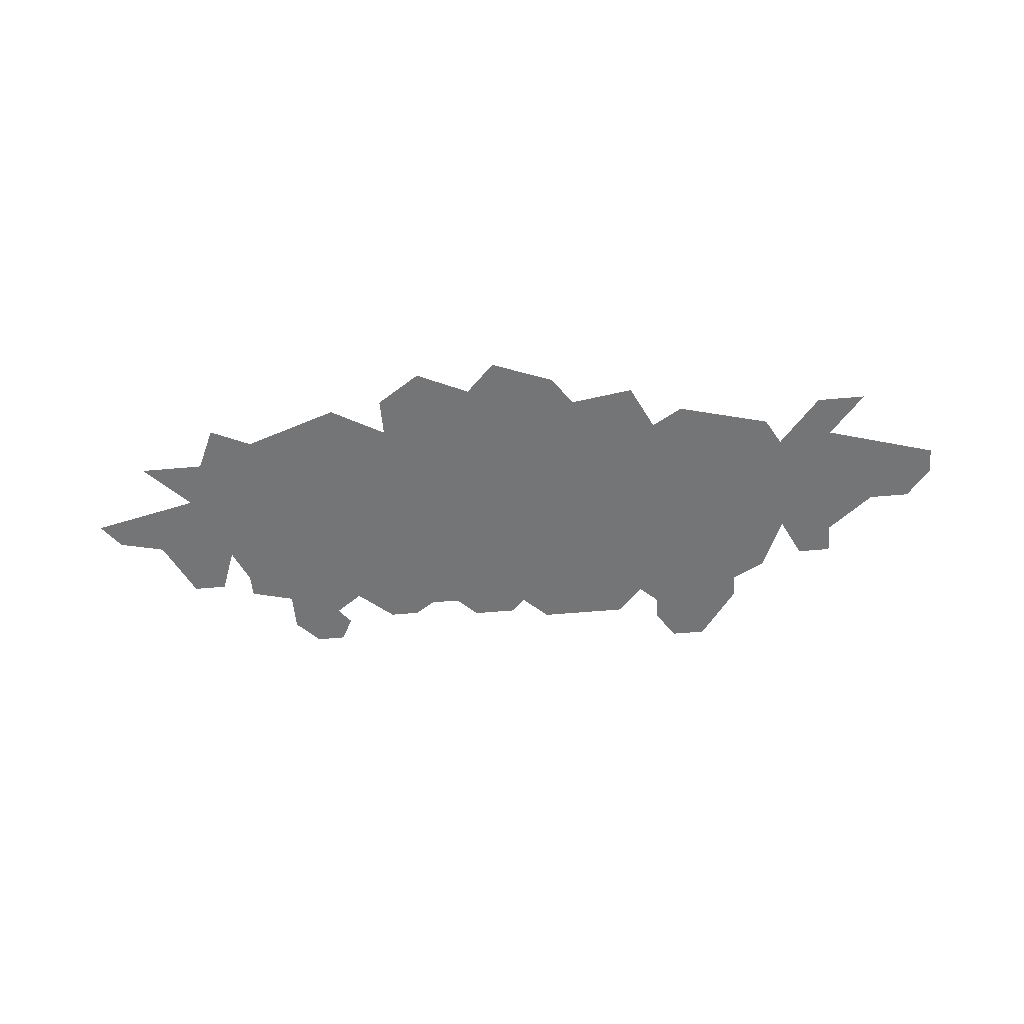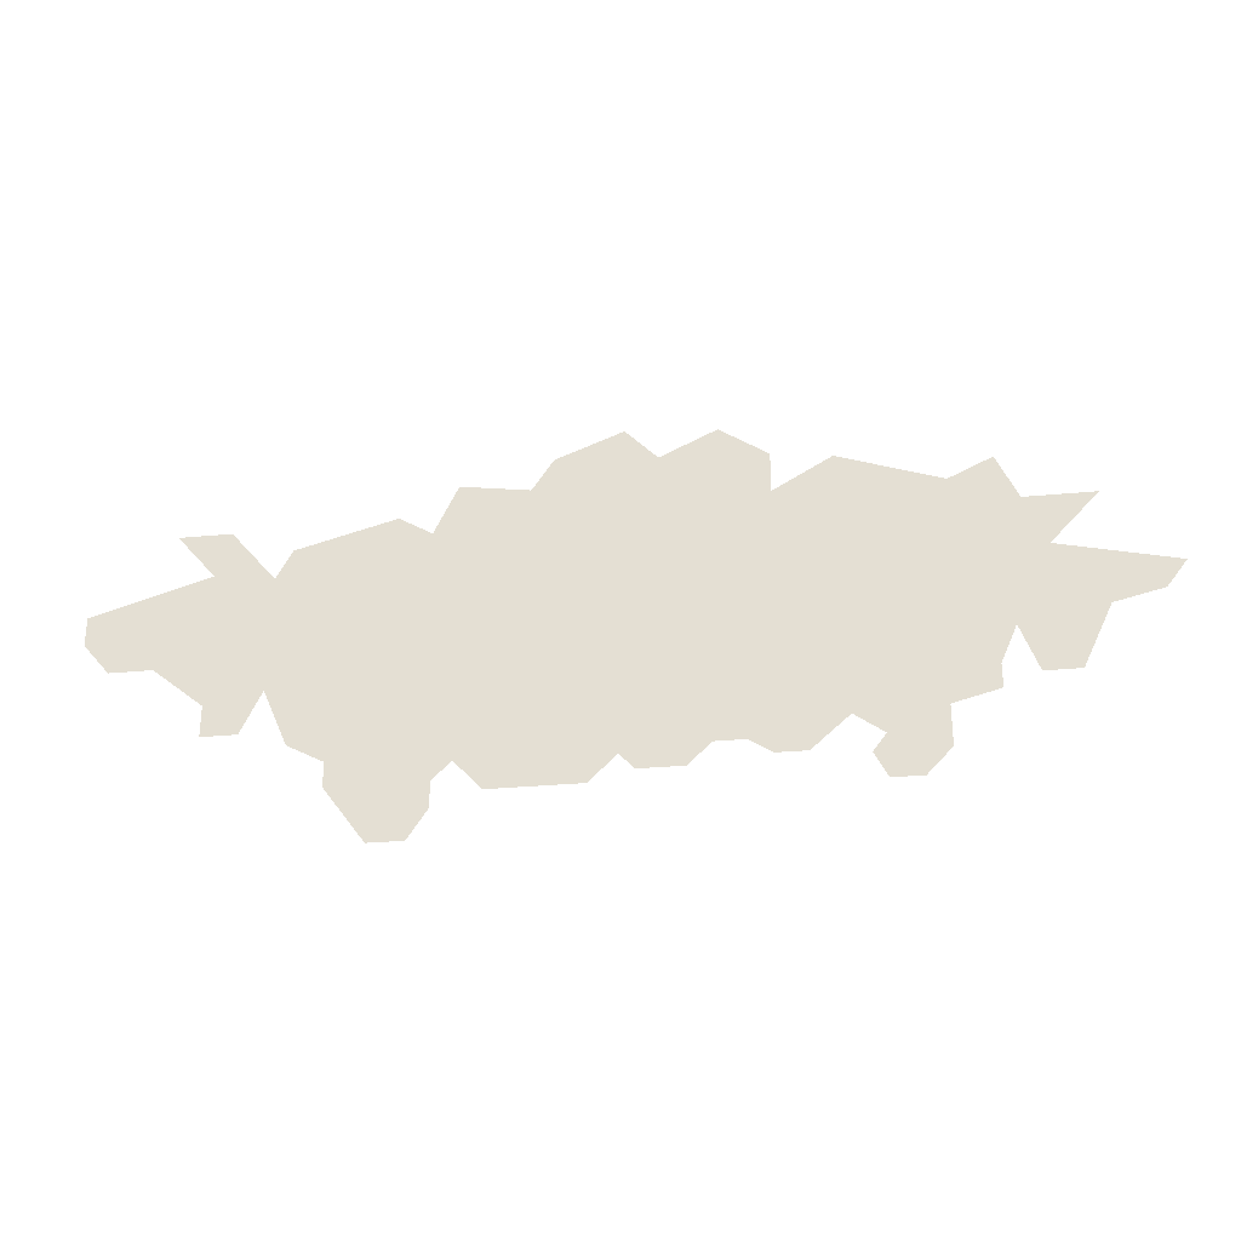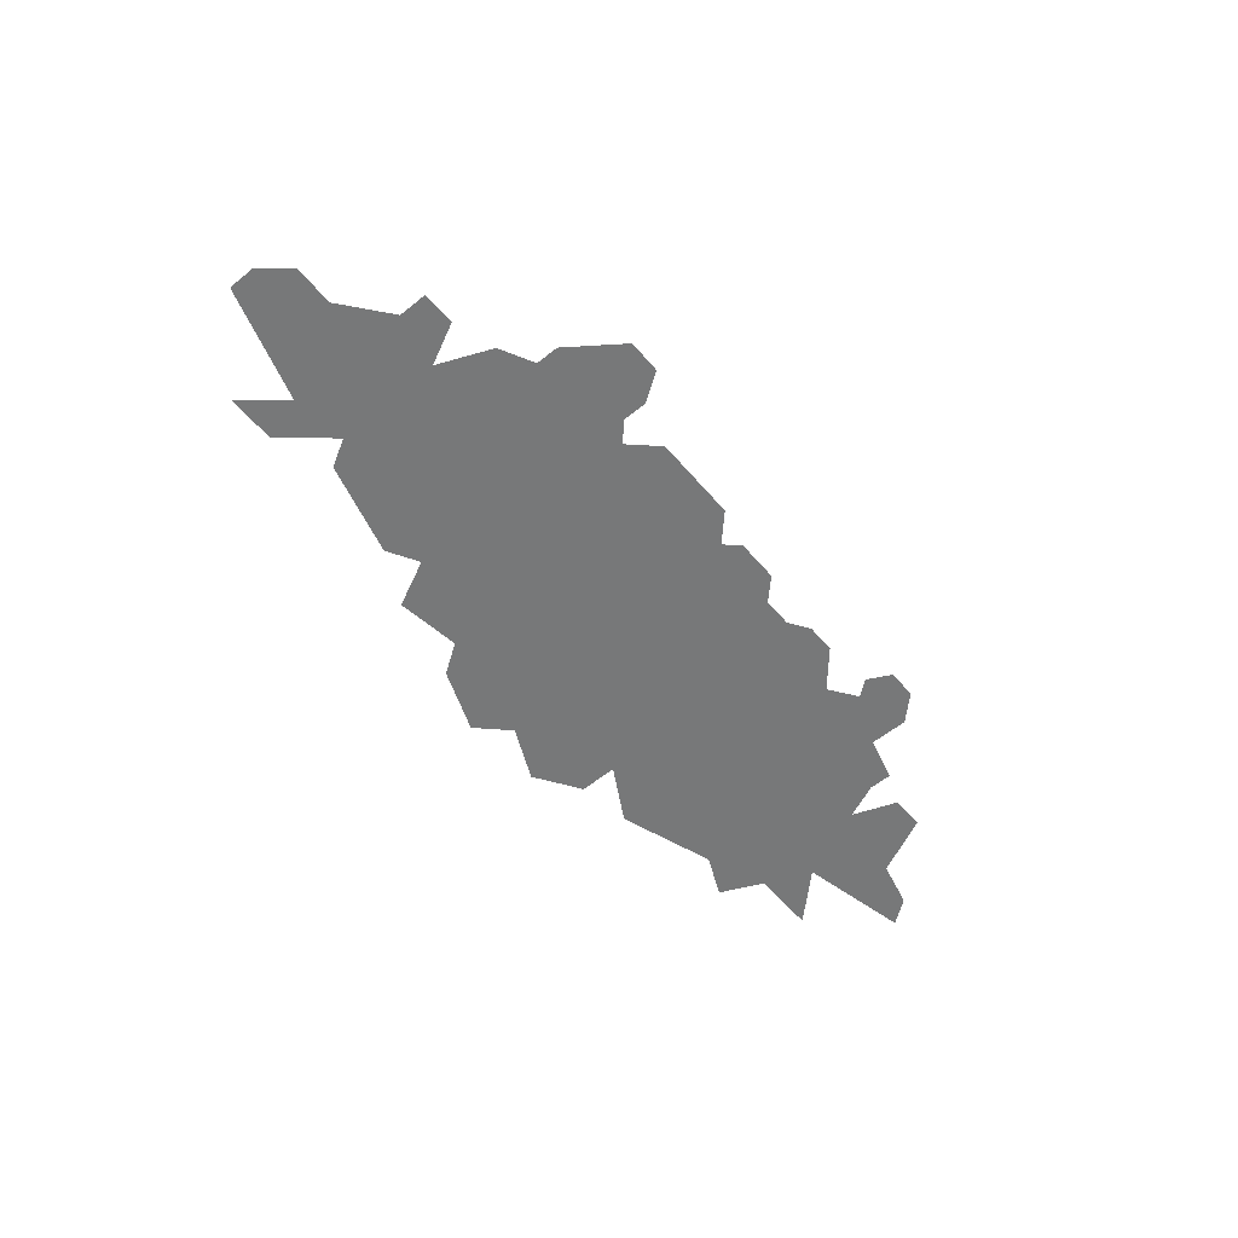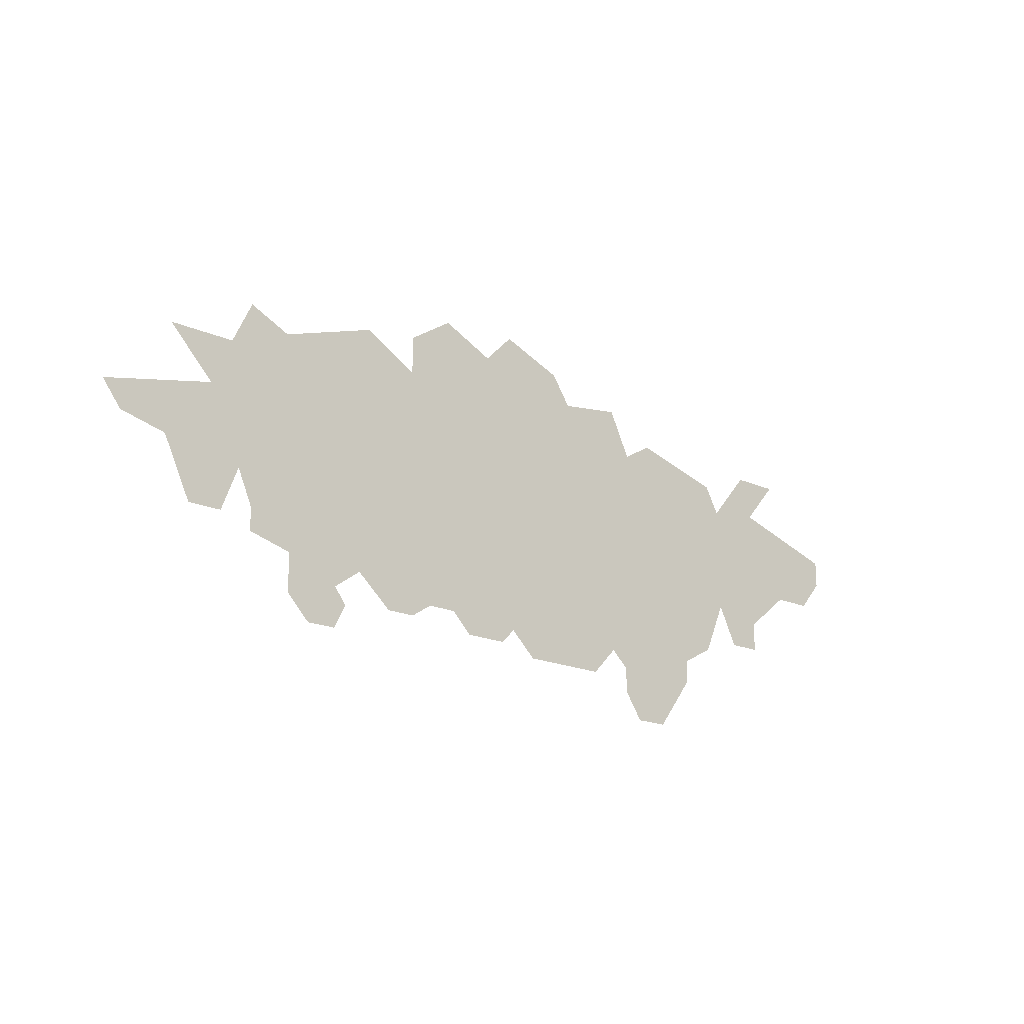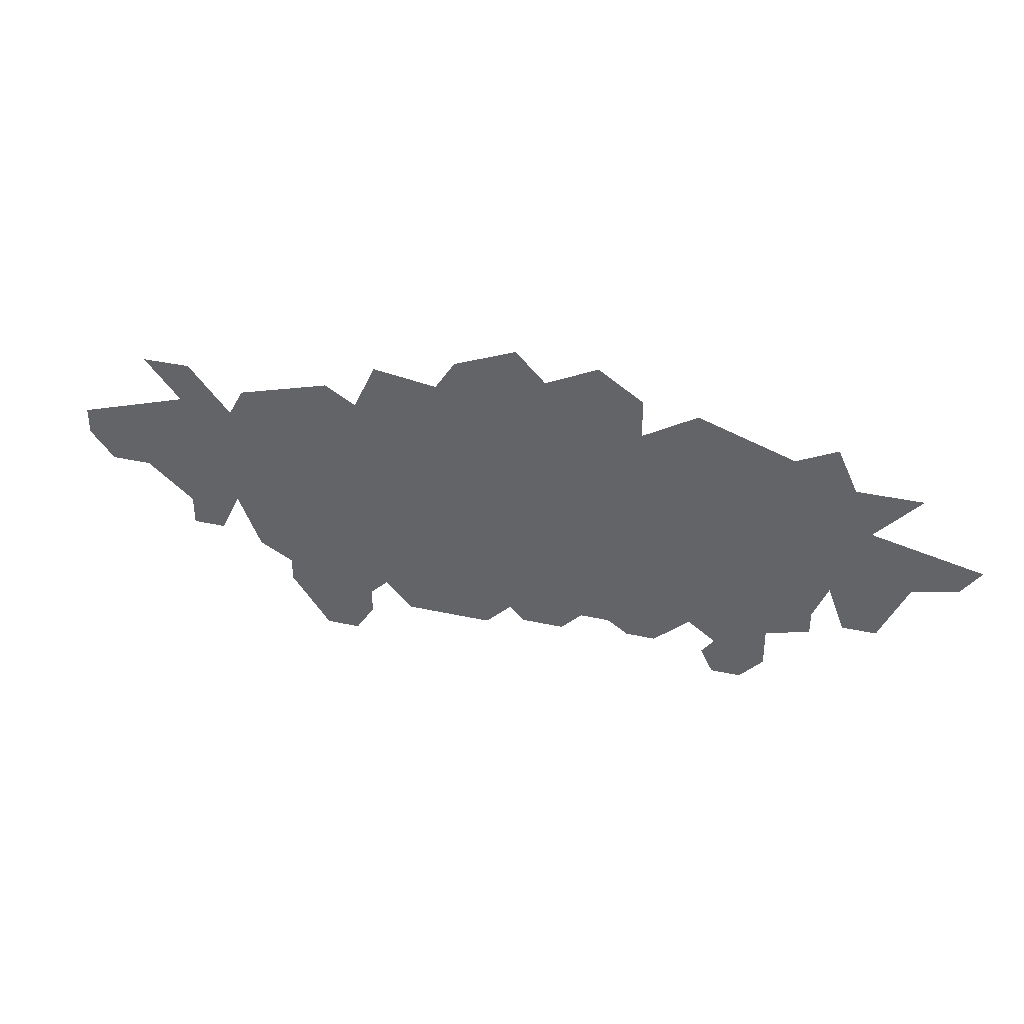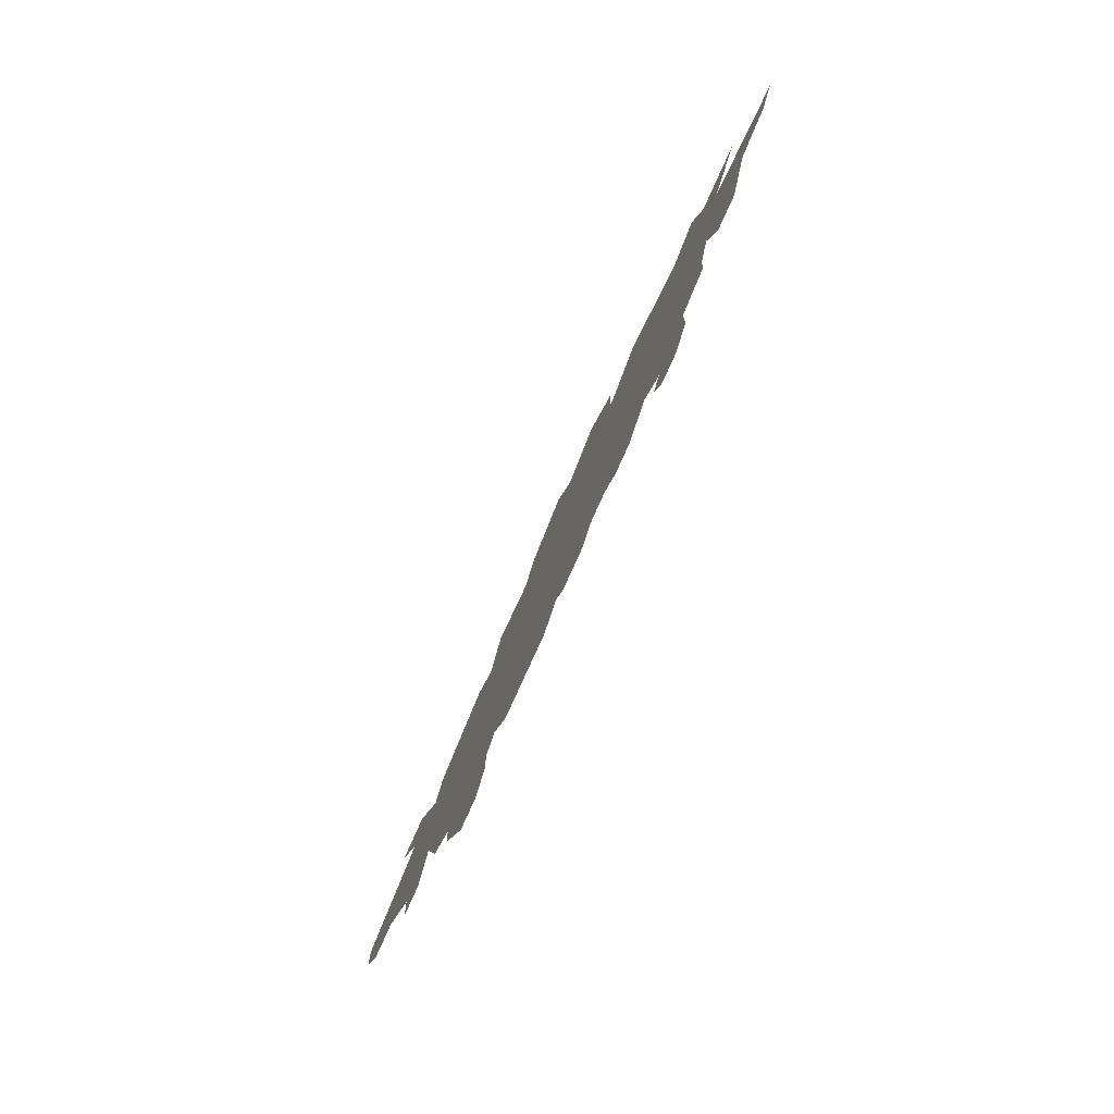
<metadata>
{"format":"obj","ext":"obj","renderer":"f3d","projection":"perspective","resolution":1024,"background":"white","views":[{"elev":-56.5,"azim":5.3,"up":"+Y"},{"elev":-29.3,"azim":-172.0,"up":"+Z"},{"elev":-57.4,"azim":130.0,"up":"+Y"},{"elev":-18.6,"azim":-40.6,"up":"+Z"},{"elev":36.0,"azim":-163.8,"up":"+Z"},{"elev":-73.2,"azim":-113.7,"up":"+Z"}]}
</metadata>
<code>
g Mesh1 Model
v 0.6334 0 -1.682
v 1.036 0 -1.461
v 0.5487 0 -1.571
f 1 2 3
v 0.8376 0 -1.732
f 2 1 4
f 3 2 1
f 4 1 2
v 0.9618 0 -1.994
f 2 4 5
f 5 4 2
v 1.112 0 -1.994
f 2 5 6
f 6 5 2
v 1.126 0 -1.251
f 7 2 6
v 0.8364 0 -1.251
f 2 7 8
f 8 7 2
f 6 2 7
v 1.187 0 -1.796
f 7 6 9
f 9 6 7
v 1.215 0 -1.061
f 7 9 10
f 10 9 7
v 1.254 0 -1.952
f 10 9 11
f 11 9 10
v 1.397 0 -1.146
f 10 11 12
f 12 11 10
v 1.448 0 -2.104
f 11 13 12
v 1.254 0 -2.052
f 13 11 14
f 14 11 13
f 12 13 11
v 1.823 0 -1.002
f 12 13 15
f 15 13 12
v 1.552 0 -2.382
f 15 13 16
f 16 13 15
v 1.448 0 -2.274
f 16 13 17
f 17 13 16
v 1.682 0 -2.205
f 15 16 18
f 18 16 15
v 1.682 0 -2.382
f 18 16 19
f 19 16 18
v 1.737 0 -2.276
f 20 18 19
f 19 18 20
v 1.804 0 -2.117
f 15 18 21
f 21 18 15
v 1.962 0 -2.256
f 15 21 22
f 22 21 15
v 2.066 0 -1.141
f 15 22 23
f 23 22 15
v 2.092 0 -2.256
f 23 22 24
f 24 22 23
v 2.066 0 -0.9705
f 23 24 25
f 25 24 23
v 2.266 0 -0.8382
f 25 24 26
f 26 24 25
v 2.184 0 -2.195
f 26 24 27
f 27 24 26
v 2.314 0 -2.195
f 26 27 28
f 28 27 26
v 2.501 0 -0.9488
f 26 28 29
f 29 28 26
v 2.407 0 -2.287
f 29 28 30
f 30 28 29
v 2.597 0 -2.287
f 29 30 31
f 31 30 29
v 2.634 0 -0.813
f 29 31 32
f 32 31 29
v 2.659 0 -2.222
f 32 31 33
f 33 31 32
v 2.913 0 -0.9225
f 32 33 34
f 34 33 32
v 2.774 0 -2.332
f 34 33 35
f 35 33 34
v 2.968 0 -2.332
f 34 35 36
f 36 35 34
v 3.002 0 -1.055
f 34 36 37
f 37 36 34
v 3.158 0 -2.332
f 37 36 38
f 38 36 37
v 3.289 0 -1.013
f 37 38 39
f 39 38 37
v 3.275 0 -2.209
f 39 38 40
f 40 38 39
v 3.355 0 -2.285
f 39 40 41
f 41 40 39
v 3.388 0 -1.221
f 39 41 42
f 42 41 39
v 3.438 0 -2.519
f 41 43 42
v 3.355 0 -2.395
f 43 41 44
f 44 41 43
f 42 43 41
v 3.526 0 -1.14
f 42 43 45
f 45 43 42
v 3.588 0 -2.519
f 45 43 46
f 46 43 45
v 3.816 0 -1.218
f 45 46 47
f 47 46 45
v 3.683 0 -2.391
f 47 46 48
f 48 46 47
v 3.761 0 -2.182
f 47 48 49
f 49 48 47
v 3.761 0 -2.285
f 49 48 50
f 50 48 49
v 3.912 0 -2.103
f 47 49 51
f 51 49 47
v 3.941 0 -1.252
f 47 51 52
f 52 51 47
v 4.015 0 -1.864
f 52 51 53
f 53 51 52
v 4.009 0 -1.375
f 52 53 54
f 54 53 52
v 4.197 0 -1.154
f 54 53 55
f 55 53 54
v 4.102 0 -2.044
f 55 53 56
f 56 53 55
v 4.252 0 -2.044
f 55 56 57
f 57 56 55
v 4.252 0 -1.913
f 55 57 58
f 58 57 55
v 4.254 0 -1.343
f 55 58 59
f 59 58 55
v 4.462 0 -1.744
f 60 59 58
v 4.551 0 -1.433
f 59 60 61
f 58 59 60
f 61 60 59
v 4.642 0 -1.744
f 61 60 62
f 62 60 61
v 4.752 0 -1.494
f 61 62 63
f 63 62 61
v 4.752 0 -1.614
f 63 62 64
f 64 62 63
v 4.417 0 -1.154
f 55 59 65
f 65 59 55

</code>
